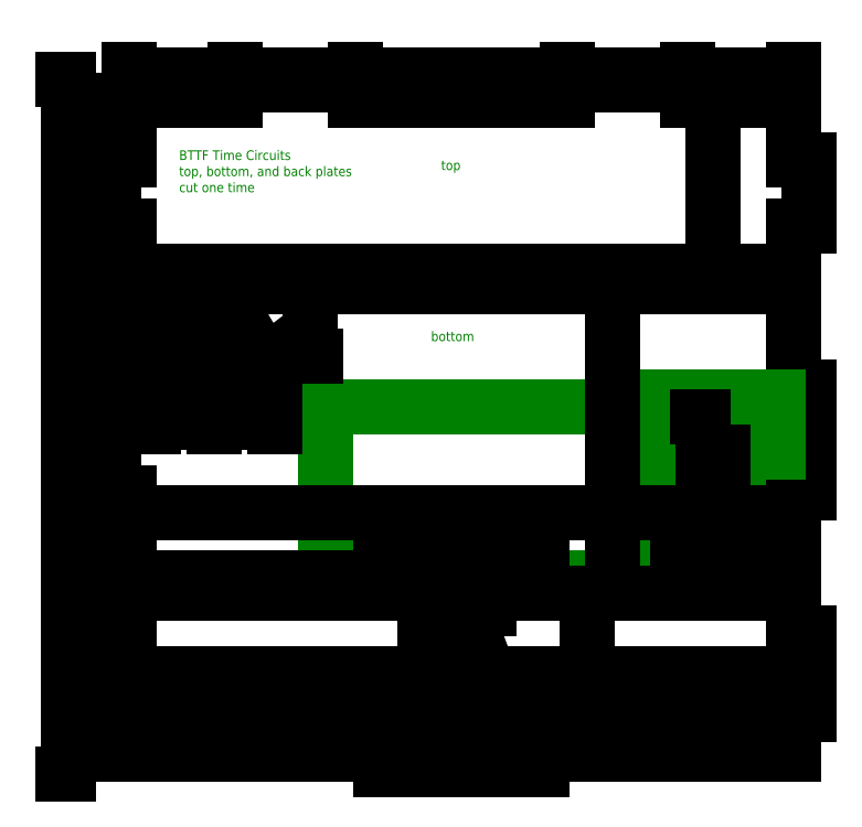
<metadata>
{"format":"dxf","ext":"dxf","renderer":"ezdxf+matplotlib","layout":"modelspace","background":"white","min_lineweight":24,"dpi":150}
</metadata>
<code>
0
SECTION
2
ENTITIES
0
LINE
8
0
10
8.25
20
0
11
8.25
21
1.25
0
LINE
8
0
10
8.25
20
1.25
11
8.438
21
1.25
0
LINE
8
0
10
8.438
20
1.25
11
8.438
21
2.562
0
LINE
8
0
10
8.438
20
2.562
11
8.25
21
2.562
0
LINE
8
0
10
8.25
20
2.562
11
8.25
21
3.812
0
LINE
8
0
10
8.25
20
3.812
11
0
21
3.812
0
LINE
8
0
10
0
20
3.812
11
0
21
2.562
0
LINE
8
0
10
0
20
2.562
11
-0.1875
21
2.562
0
LINE
8
0
10
-0.1875
20
2.562
11
-0.1875
21
1.25
0
LINE
8
0
10
-0.1875
20
1.25
11
0
21
1.25
0
LINE
8
0
10
0
20
1.25
11
0
21
0
0
LINE
8
0
10
0
20
3.812
11
0
21
4.562
0
LINE
8
0
10
0
20
4.562
11
-0.1875
21
4.562
0
LINE
8
0
10
-0.1875
20
4.562
11
-0.1875
21
5.375
0
LINE
8
0
10
-0.1875
20
5.375
11
0
21
5.375
0
LINE
8
0
10
0
20
5.375
11
0
21
6.125
0
LINE
8
0
10
0
20
6.125
11
1.312
21
6.125
0
LINE
8
0
10
1.312
20
6.125
11
1.312
21
6.312
0
LINE
8
0
10
1.312
20
6.312
11
2.812
21
6.312
0
LINE
8
0
10
2.812
20
6.312
11
2.812
21
6.125
0
LINE
8
0
10
2.812
20
6.125
11
5.438
21
6.125
0
LINE
8
0
10
5.438
20
6.125
11
5.438
21
6.312
0
LINE
8
0
10
5.438
20
6.312
11
6.938
21
6.312
0
LINE
8
0
10
6.938
20
6.312
11
6.938
21
6.125
0
LINE
8
0
10
6.938
20
6.125
11
8.25
21
6.125
0
LINE
8
0
10
8.25
20
6.125
11
8.25
21
5.375
0
LINE
8
0
10
8.25
20
5.375
11
8.438
21
5.375
0
LINE
8
0
10
8.438
20
5.375
11
8.438
21
4.562
0
LINE
8
0
10
8.438
20
4.562
11
8.25
21
4.562
0
LINE
8
0
10
8.25
20
4.562
11
8.25
21
3.812
0
ARC
8
0
10
7.062
20
1.938
40
0.25
50
90
51
180
0
LINE
8
0
10
7.562
20
2.188
11
7.062
21
2.188
0
ARC
8
0
10
7.562
20
1.938
40
0.25
50
0
51
90
0
LINE
8
0
10
7.812
20
1.938
11
7.812
21
0.6875
0
ARC
8
0
10
7.562
20
0.6875
40
0.25
50
270
51
0
0
LINE
8
0
10
7.062
20
0.4375
11
7.562
21
0.4375
0
LINE
8
0
10
6.812
20
1.938
11
6.812
21
0.6875
0
ARC
8
0
10
7.062
20
0.6875
40
0.25
50
180
51
270
0
LINE
8
dimensions
10
6.562
20
2.438
11
8.062
21
2.438
0
LINE
8
dimensions
10
8.062
20
2.438
11
8.062
21
0.1875
0
LINE
8
dimensions
10
8.062
20
0.1875
11
6.562
21
0.1875
0
LINE
8
dimensions
10
6.562
20
0.1875
11
6.562
21
2.438
0
LINE
8
dimensions
10
6.438
20
0.1875
11
2.438
21
0.1875
0
LINE
8
dimensions
10
2.438
20
0.1875
11
2.438
21
2.312
0
LINE
8
dimensions
10
2.438
20
2.312
11
6.438
21
2.312
0
LINE
8
dimensions
10
6.438
20
2.312
11
6.438
21
0.1875
0
CIRCLE
8
0
10
1.062
20
2.938
40
0.5
0
CIRCLE
8
0
10
1.812
20
2.938
40
0.0625
0
CIRCLE
8
0
10
0.3125
20
2.938
40
0.0625
0
DIMENSION
8
dimensions
2
*D1
10
0
20
3.5
30
0
11
0.5312
21
3.594
31
0
70
32
71
5
72
0
3
Standard
53
0
210
0
220
0
230
1
13
1.062
23
2.938
33
0
14
0
24
3.5
34
0
0
DIMENSION
8
dimensions
2
*D2
10
2.25
20
3.812
30
0
11
2.156
21
3.375
31
0
70
32
71
5
72
0
3
Standard
53
0
210
0
220
0
230
1
13
0.3125
23
2.938
33
0
14
2.312
24
3.812
34
0
50
90
0
DIMENSION
8
dimensions
2
*D3
10
1.062
20
2.125
30
0
11
0.6875
21
2.219
31
0
70
32
71
5
72
0
3
Standard
53
0
210
0
220
0
230
1
13
0.3125
23
2.938
33
0
14
1.062
24
2.938
34
0
0
DIMENSION
8
dimensions
2
*D4
10
1.812
20
2.125
30
0
11
1.438
21
2.219
31
0
70
32
71
5
72
0
3
Standard
53
0
210
0
220
0
230
1
13
1.062
23
2.938
33
0
14
1.812
24
2.938
34
0
0
DIMENSION
8
dimensions
2
*D5
10
1.497
20
3.186
30
0
11
1.016
21
3.019
31
0
70
35
71
5
72
0
3
Standard
53
0
210
0
220
0
230
1
15
0.6284
25
2.689
35
0
40
0
0
DIMENSION
8
dimensions
2
*D6
10
0.3658
20
2.97
30
0
11
0.2636
21
3.017
31
0
70
35
71
5
72
0
3
Standard
53
0
210
0
220
0
230
1
15
0.2592
25
2.905
35
0
40
0
0
DIMENSION
8
dimensions
2
*D7
10
1.862
20
2.976
30
0
11
1.755
21
3.012
31
0
70
35
71
5
72
0
3
Standard
53
0
210
0
220
0
230
1
15
1.763
25
2.899
35
0
40
0
0
DIMENSION
8
dimensions
2
*D8
10
-0.3125
20
1.25
30
0
11
-0.4062
21
1.906
31
0
70
32
71
5
72
0
3
Standard
53
0
210
0
220
0
230
1
13
-0.1875
23
2.562
33
0
14
-0.1875
24
1.25
34
0
50
90
0
DIMENSION
8
dimensions
2
*D9
10
-0.3125
20
2.562
30
0
11
-0.4062
21
3.188
31
0
70
32
71
5
72
0
3
Standard
53
0
210
0
220
0
230
1
13
0
23
3.812
33
0
14
-0.1875
24
2.562
34
0
50
90
0
DIMENSION
8
dimensions
2
*D10
10
-0.3125
20
3.827e-17
30
0
11
-0.4062
21
0.625
31
0
70
32
71
5
72
0
3
Standard
53
0
210
0
220
0
230
1
13
-0.1875
23
1.25
33
0
14
0
24
0
34
0
50
90
0
DIMENSION
8
dimensions
2
*D11
10
-0.3125
20
4.562
30
0
11
-0.4062
21
4.188
31
0
70
32
71
5
72
0
3
Standard
53
0
210
0
220
0
230
1
13
0
23
3.812
33
0
14
-0.1875
24
4.562
34
0
50
90
0
DIMENSION
8
dimensions
2
*D12
10
-0.3125
20
5.375
30
0
11
-0.4062
21
4.969
31
0
70
32
71
5
72
0
3
Standard
53
0
210
0
220
0
230
1
13
-0.1875
23
4.562
33
0
14
-0.1875
24
5.375
34
0
50
90
0
DIMENSION
8
dimensions
2
*D13
10
-0.3125
20
6.125
30
0
11
-0.4062
21
5.75
31
0
70
32
71
5
72
0
3
Standard
53
0
210
0
220
0
230
1
13
-0.1875
23
5.375
33
0
14
0
24
6.125
34
0
50
90
0
DIMENSION
8
dimensions
2
*D14
10
1.312
20
6.438
30
0
11
0.6562
21
6.531
31
0
70
32
71
5
72
0
3
Standard
53
0
210
0
220
0
230
1
13
0
23
6.125
33
0
14
1.312
24
6.312
34
0
0
DIMENSION
8
dimensions
2
*D15
10
2.812
20
6.438
30
0
11
2.062
21
6.531
31
0
70
32
71
5
72
0
3
Standard
53
0
210
0
220
0
230
1
13
1.312
23
6.312
33
0
14
2.812
24
6.312
34
0
0
DIMENSION
8
dimensions
2
*D16
10
5.438
20
6.438
30
0
11
4.125
21
6.531
31
0
70
32
71
5
72
0
3
Standard
53
0
210
0
220
0
230
1
13
2.812
23
6.312
33
0
14
5.438
24
6.312
34
0
0
DIMENSION
8
dimensions
2
*D17
10
6.938
20
6.438
30
0
11
6.188
21
6.531
31
0
70
32
71
5
72
0
3
Standard
53
0
210
0
220
0
230
1
13
5.438
23
6.312
33
0
14
6.938
24
6.312
34
0
0
DIMENSION
8
dimensions
2
*D18
10
8.25
20
6.438
30
0
11
7.594
21
6.531
31
0
70
32
71
5
72
0
3
Standard
53
0
210
0
220
0
230
1
13
6.938
23
6.312
33
0
14
8.25
24
6.125
34
0
0
DIMENSION
8
dimensions
2
*D19
10
8.25
20
4
30
0
11
4.125
21
4.094
31
0
70
32
71
5
72
0
3
Standard
53
0
210
0
220
0
230
1
13
0
23
4
33
0
14
8.25
24
4
34
0
0
DIMENSION
8
dimensions
2
*D20
10
6
20
9.373e-34
30
0
11
5.906
21
1.906
31
0
70
32
71
5
72
0
3
Standard
53
0
210
0
220
0
230
1
13
6
23
3.812
33
0
14
6
24
0
34
0
50
90
0
DIMENSION
8
dimensions
2
*D21
10
7.25
20
3.812
30
0
11
7.156
21
4.969
31
0
70
32
71
5
72
0
3
Standard
53
0
210
0
220
0
230
1
13
7.25
23
6.125
33
0
14
7.25
24
3.812
34
0
50
90
0
LINE
8
0
10
3.125
20
0
11
3.125
21
0.1875
0
LINE
8
0
10
3.125
20
0.1875
11
5.125
21
0.1875
0
LINE
8
0
10
5.125
20
0.1875
11
5.125
21
0
0
DIMENSION
8
dimensions
2
*D22
10
5.125
20
0.3125
30
0
11
4.125
21
0.4062
31
0
70
32
71
5
72
0
3
Standard
53
0
210
0
220
0
230
1
13
3.125
23
0.1875
33
0
14
5.125
24
0.1875
34
0
0
DIMENSION
8
dimensions
2
*D23
10
8.25
20
1
30
0
11
4.125
21
1.094
31
0
70
32
71
5
72
0
3
Standard
53
0
210
0
220
0
230
1
13
0
23
1
33
0
14
8.25
24
1
34
0
0
DIMENSION
8
dimensions
2
*D24
10
7.812
20
0.6875
30
0
11
7.312
21
0.7812
31
0
70
32
71
5
72
0
3
Standard
53
0
210
0
220
0
230
1
13
6.812
23
0.6875
33
0
14
7.812
24
0.6875
34
0
0
DIMENSION
8
dimensions
2
*D25
10
8.25
20
0.6875
30
0
11
8.031
21
0.7812
31
0
70
32
71
5
72
0
3
Standard
53
0
210
0
220
0
230
1
13
7.812
23
0.6875
33
0
14
8.25
24
0.6875
34
0
0
DIMENSION
8
dimensions
2
*D26
10
7.125
20
0.4375
30
0
11
7.031
21
1.312
31
0
70
32
71
5
72
0
3
Standard
53
0
210
0
220
0
230
1
13
7.125
23
2.188
33
0
14
7.125
24
0.4375
34
0
50
90
0
DIMENSION
8
dimensions
2
*D27
10
7.125
20
0
30
0
11
7.031
21
0.2188
31
0
70
32
71
5
72
0
3
Standard
53
0
210
0
220
0
230
1
13
7.125
23
0.4375
33
0
14
7.125
24
0
34
0
50
90
0
LINE
8
0
10
0
20
0
11
0
21
-0.5
0
LINE
8
0
10
0
20
-0.5
11
-0.1875
21
-0.5
0
LINE
8
0
10
-0.1875
20
-0.5
11
-0.1875
21
-1
0
LINE
8
0
10
-0.1875
20
-1
11
8.438
21
-1
0
LINE
8
0
10
8.438
20
-1
11
8.438
21
-0.5
0
LINE
8
0
10
8.438
20
-0.5
11
8.25
21
-0.5
0
LINE
8
0
10
8.25
20
-0.5
11
8.25
21
0
0
LINE
8
0
10
0
20
0
11
3.125
21
0
0
LINE
8
0
10
5.125
20
0
11
8.25
21
0
0
LINE
8
0
10
-0.1875
20
-1
11
-0.1875
21
-1.5
0
LINE
8
0
10
-0.1875
20
-1.5
11
0
21
-1.5
0
LINE
8
0
10
0
20
-1.5
11
0
21
-2
0
LINE
8
0
10
0
20
-2
11
3.125
21
-2
0
LINE
8
0
10
3.125
20
-2
11
3.125
21
-2.188
0
LINE
8
0
10
3.125
20
-2.188
11
5.125
21
-2.188
0
LINE
8
0
10
5.125
20
-2.188
11
5.125
21
-2
0
LINE
8
0
10
5.125
20
-2
11
8.25
21
-2
0
LINE
8
0
10
8.25
20
-2
11
8.25
21
-1.5
0
LINE
8
0
10
8.25
20
-1.5
11
8.438
21
-1.5
0
LINE
8
0
10
8.438
20
-1.5
11
8.438
21
-1
0
DIMENSION
8
dimensions
2
*D28
10
-0.3125
20
-0.5
30
0
11
-0.4062
21
-0.25
31
0
70
32
71
5
3
Standard
53
0
210
0
220
0
230
1
13
0
23
0
33
0
14
-0.1875
24
-0.5
34
0
50
90
0
DIMENSION
8
dimensions
2
*D29
10
-0.3125
20
-1
30
0
11
-0.4062
21
-0.75
31
0
70
32
71
5
3
Standard
53
0
210
0
220
0
230
1
13
-0.1875
23
-0.5
33
0
14
-0.1875
24
-1
34
0
50
90
0
DIMENSION
8
dimensions
2
*D30
10
-0.3125
20
-1.5
30
0
11
-0.4062
21
-1.25
31
0
70
32
71
5
3
Standard
53
0
210
0
220
0
230
1
13
-0.1875
23
-1
33
0
14
-0.1875
24
-1.5
34
0
50
90
0
DIMENSION
8
dimensions
2
*D31
10
-0.1875
20
-2
30
0
11
-0.2812
21
-1.75
31
0
70
32
71
5
3
Standard
53
0
210
0
220
0
230
1
13
-0.1875
23
-1.5
33
0
14
0
24
-2
34
0
50
90
0
DIMENSION
8
dimensions
2
*D32
10
3.125
20
0.1875
30
0
11
1.562
21
0.2812
31
0
70
32
71
5
3
Standard
53
0
210
0
220
0
230
1
13
0
23
0.1875
33
0
14
3.125
24
0.1875
34
0
0
DIMENSION
8
dimensions
2
*D33
10
5.125
20
-1.875
30
0
11
4.125
21
-1.781
31
0
70
32
71
5
3
Standard
53
0
210
0
220
0
230
1
13
3.125
23
-2
33
0
14
5.125
24
-2
34
0
0
DIMENSION
8
dimensions
2
*D34
10
3.125
20
-1.875
30
0
11
1.562
21
-1.781
31
0
70
32
71
5
3
Standard
53
0
210
0
220
0
230
1
13
0
23
-1.875
33
0
14
3.125
24
-2
34
0
0
DIMENSION
8
dimensions
2
*D35
10
8.25
20
-1.875
30
0
11
6.688
21
-1.781
31
0
70
32
71
5
3
Standard
53
0
210
0
220
0
230
1
13
5.125
23
-2
33
0
14
8.25
24
-1.875
34
0
0
DIMENSION
8
dimensions
2
*D36
10
5.688
20
-1
30
0
11
5.594
21
-0.5
31
0
70
32
71
5
3
Standard
53
0
210
0
220
0
230
1
13
5.688
23
0
33
0
14
5.688
24
-1
34
0
50
90
0
DIMENSION
8
dimensions
2
*D37
10
5.688
20
-2
30
0
11
5.594
21
-1.5
31
0
70
32
71
5
3
Standard
53
0
210
0
220
0
230
1
13
5.688
23
-1
33
0
14
5.688
24
-2
34
0
50
90
0
MTEXT
8
dimensions
10
3.875
20
5.375
30
0
40
0.12
41
0.2267
71
1
72
1
1
top
7
standard
210
0
220
0
230
1
50
0
73
2
44
1
0
MTEXT
8
dimensions
10
3.75
20
3.25
30
0
40
0.12
41
0.52
71
1
72
1
1
bottom
7
standard
210
0
220
0
230
1
50
0
73
2
44
1
0
MTEXT
8
dimensions
10
0.625
20
5.5
30
0
40
0.12
41
2.387
71
1
72
1
1
BTTF Time Circuits\Ptop, bottom, and back plates\Pcut one time
7
standard
210
0
220
0
230
1
50
0
73
2
44
1
0
DIMENSION
8
dimensions
2
*D38
10
8.25
20
-1.625
30
0
11
4.125
21
-1.531
31
0
70
32
71
5
72
0
3
Standard
53
0
210
0
220
0
230
1
13
0
23
-1.625
33
0
14
8.25
24
-1.625
34
0
0
DIMENSION
8
dimensions
2
*D39
10
8.438
20
-1.375
30
0
11
4.125
21
-1.281
31
0
70
32
71
5
72
0
3
Standard
53
0
210
0
220
0
230
1
13
-0.1875
23
-1.375
33
0
14
8.438
24
-1.375
34
0
0
ARC
8
0
10
4.125
20
-0.625
40
0.1875
50
120
51
60
0
ARC
8
0
10
4.125
20
-0.3125
40
0.09375
50
0
51
180
0
LINE
8
0
10
4.031
20
-0.3125
11
4.031
21
-0.4626
0
LINE
8
0
10
4.219
20
-0.3125
11
4.219
21
-0.4626
0
DIMENSION
8
dimensions
2
*D40
10
4.219
20
-0.1875
30
0
11
4.125
21
-0.09375
31
0
70
32
71
5
3
Standard
53
0
210
0
220
0
230
1
13
4.031
23
-0.3125
33
0
14
4.219
24
-0.3125
34
0
0
DIMENSION
8
dimensions
2
*D41
10
4.301
20
-0.5592
30
0
11
4.092
21
-0.5372
31
0
70
35
71
5
3
Standard
53
0
210
0
220
0
230
1
15
3.949
25
-0.6908
35
0
40
0
0
DIMENSION
8
dimensions
2
*D42
10
-0.75
20
-2.25
30
0
11
-0.8438
21
2.062
31
0
70
32
71
5
3
Standard
53
0
210
0
220
0
230
1
13
-0.75
23
6.375
33
0
14
-0.75
24
-2.25
34
0
50
90
0
LINE
8
0
10
3.125
20
3.812
11
3.125
21
4
0
LINE
8
0
10
3.125
20
4
11
5.125
21
4
0
LINE
8
0
10
5.125
20
4
11
5.125
21
3.812
0
DIMENSION
8
dimensions
2
*D43
10
3.734
20
-0.3125
30
0
11
3.641
21
-0.4688
31
0
70
32
71
5
3
Standard
53
0
210
0
220
0
230
1
13
4.125
23
-0.625
33
0
14
4.125
24
-0.3125
34
0
50
90
0
ENDSEC
0
EOF

</code>
